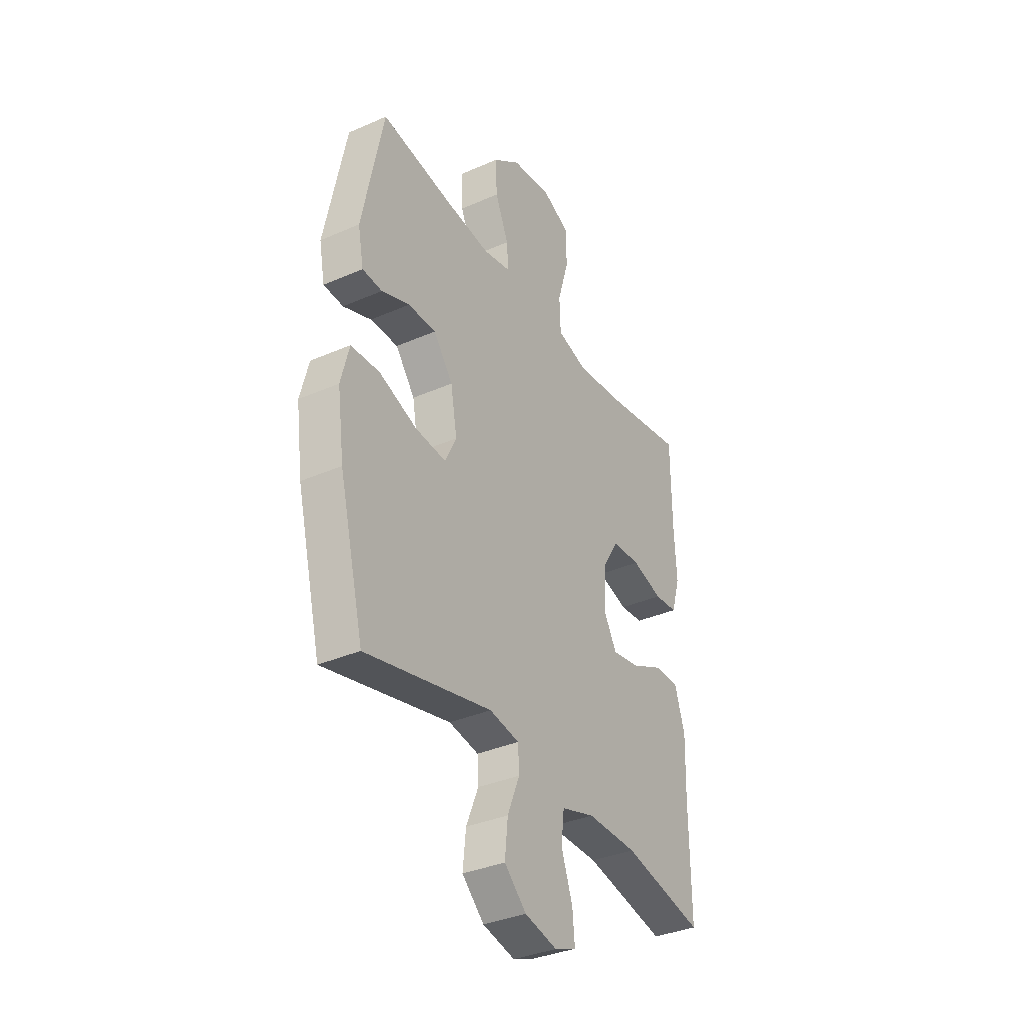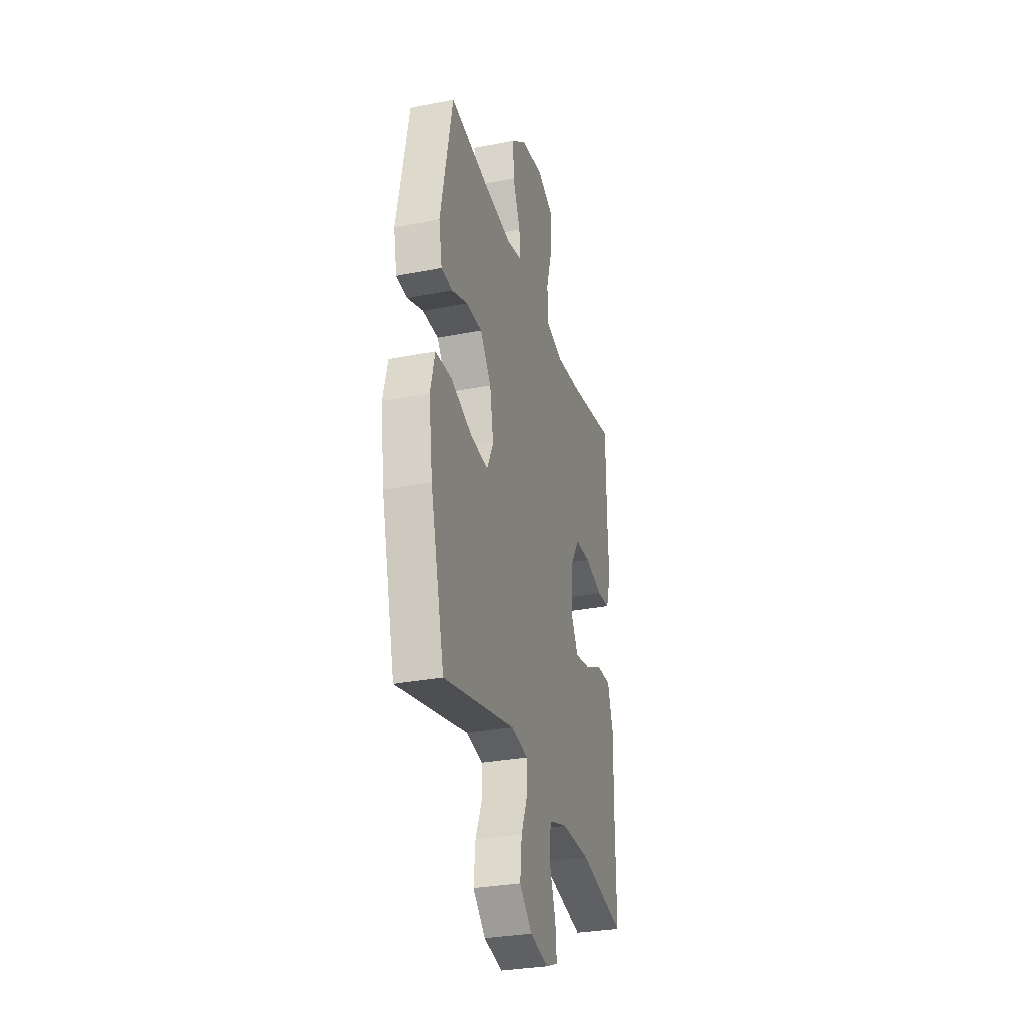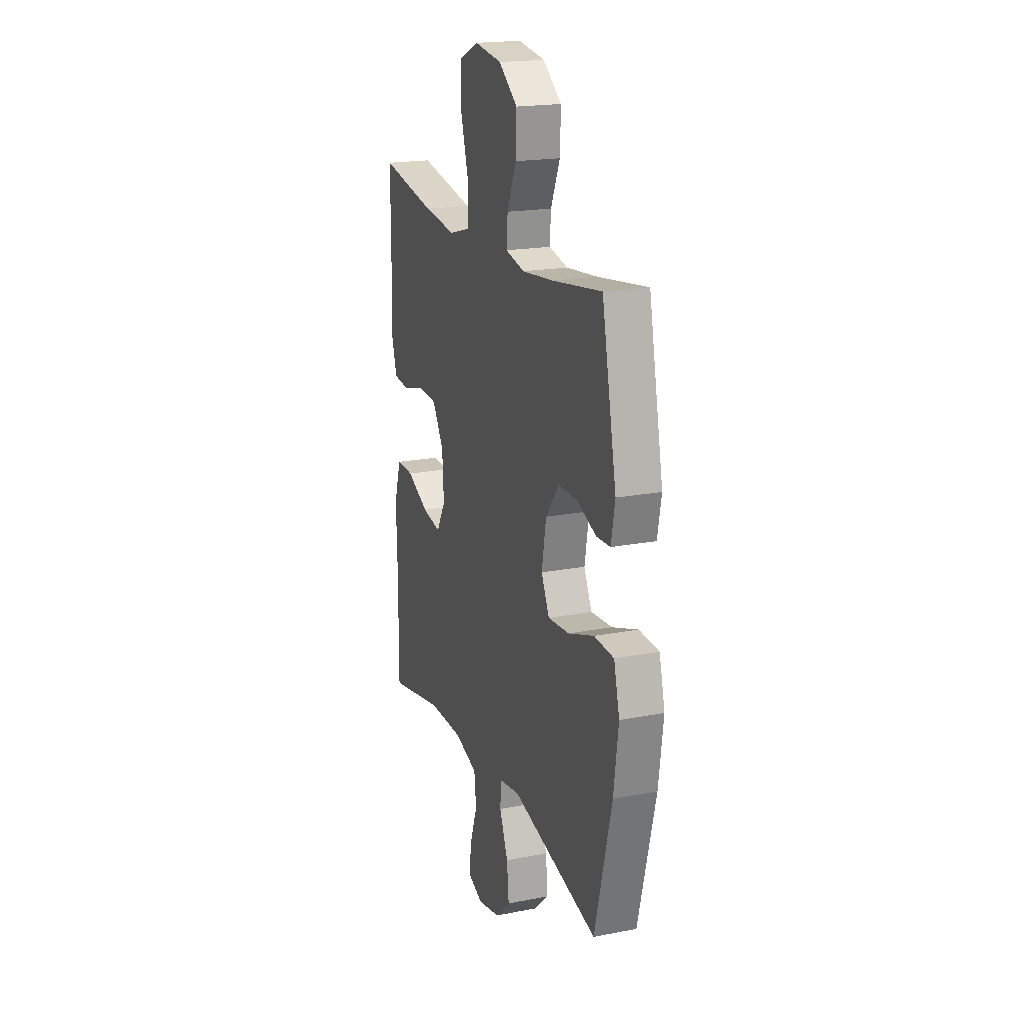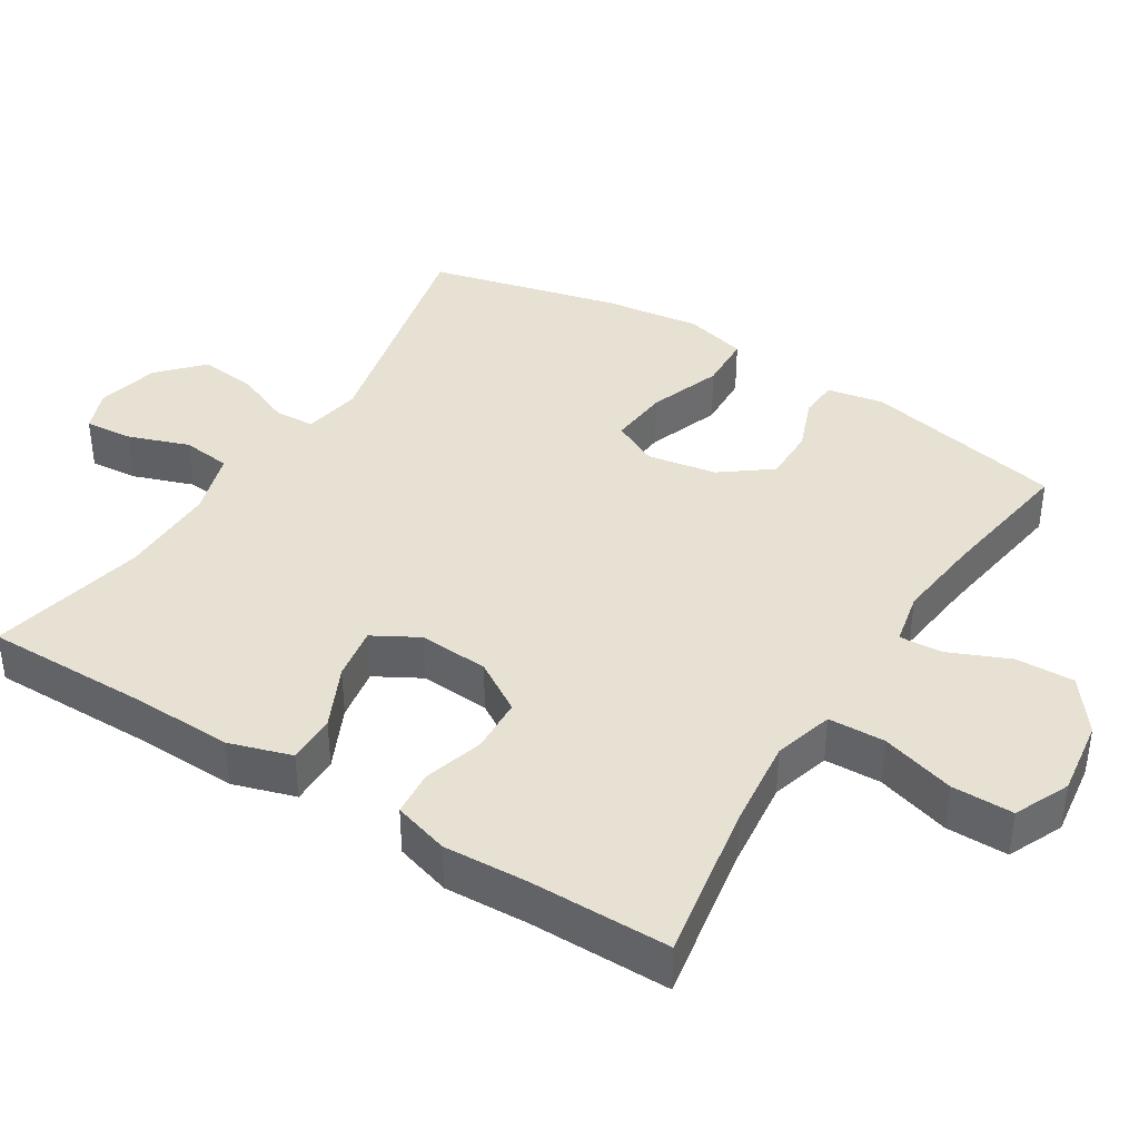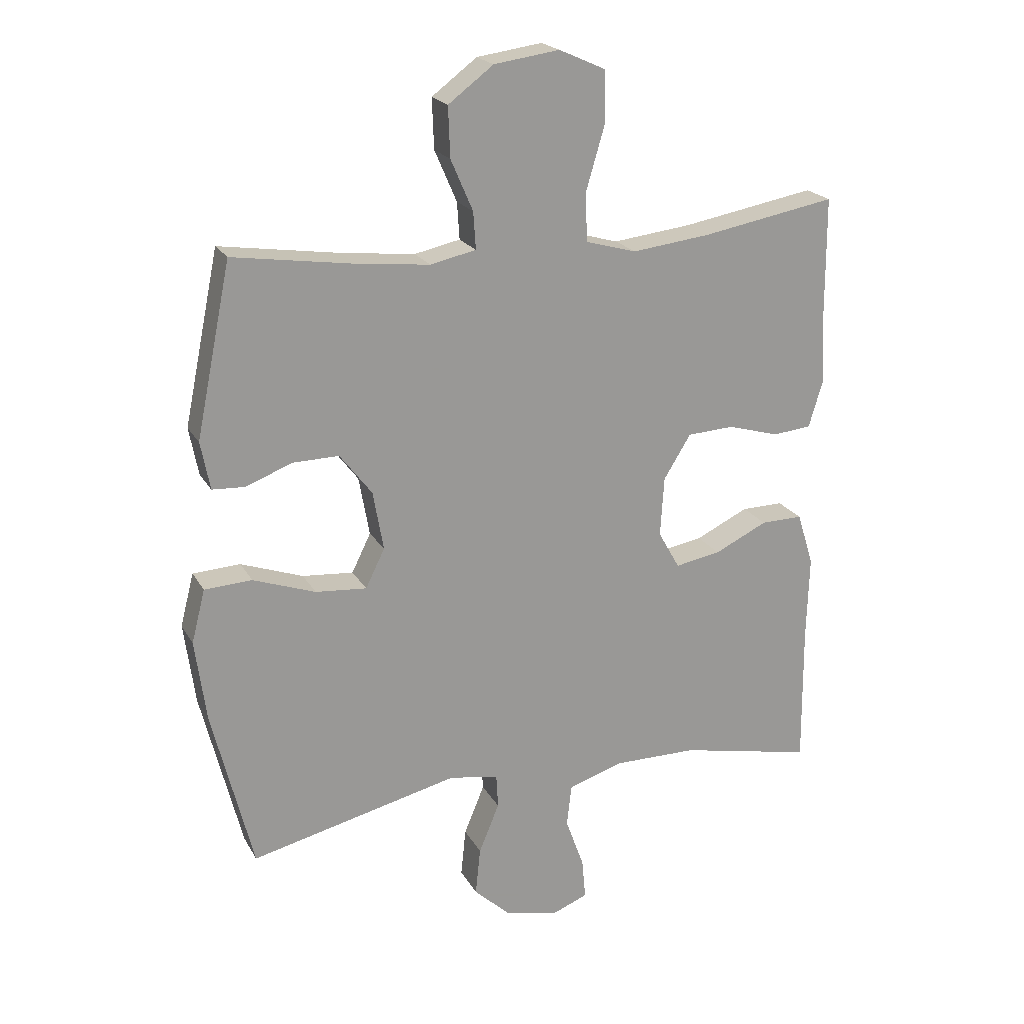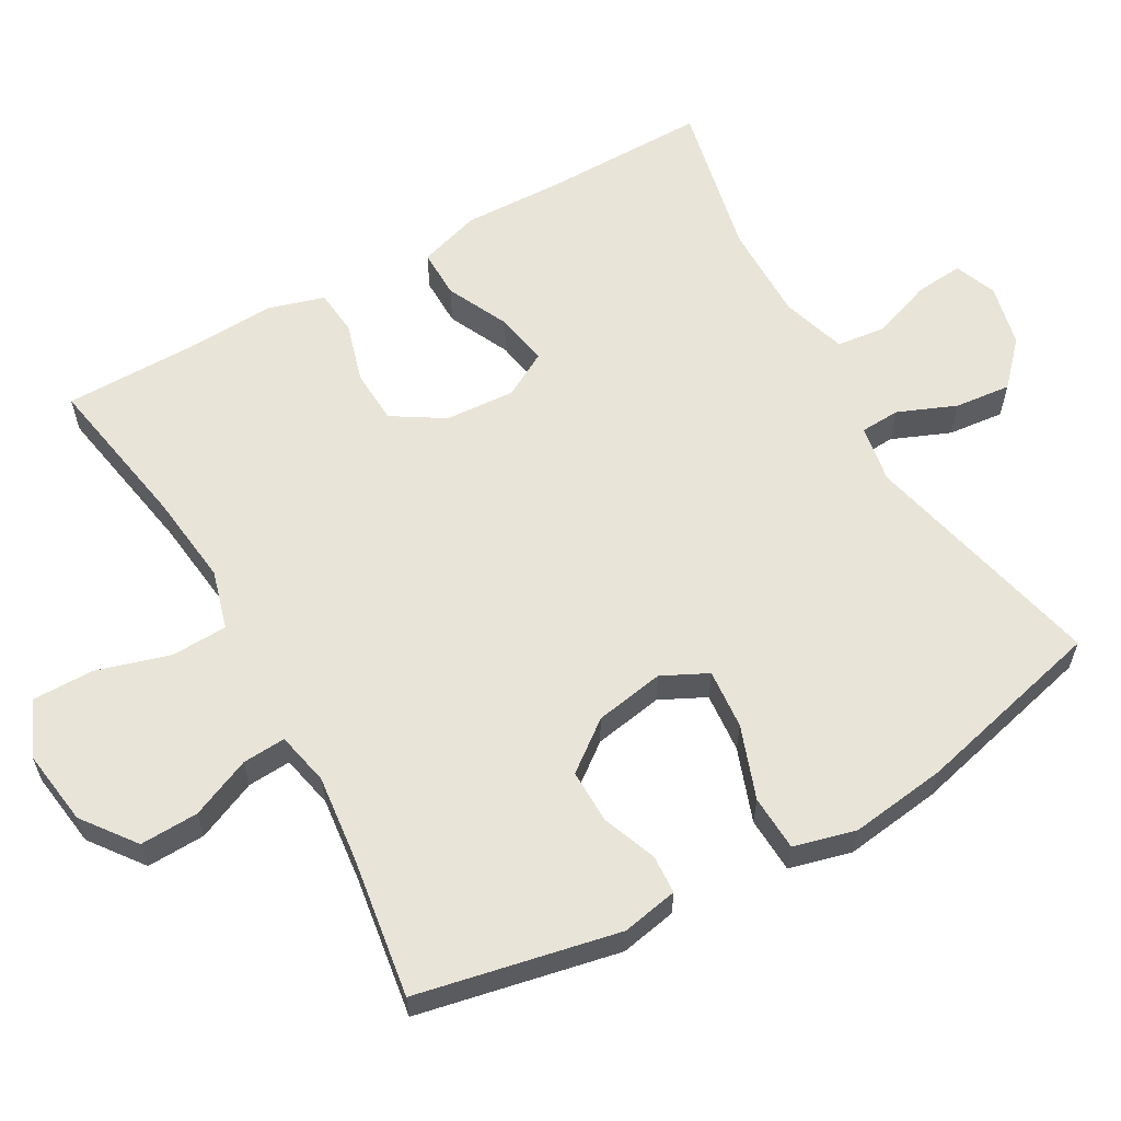
<metadata>
{"format":"obj","ext":"obj","renderer":"f3d","projection":"perspective","resolution":1024,"background":"white","views":[{"elev":-35.4,"azim":120.1,"up":"+Z"},{"elev":-30.6,"azim":105.7,"up":"+Z"},{"elev":19.6,"azim":70.2,"up":"+Z"},{"elev":39.5,"azim":-57.8,"up":"+Y"},{"elev":21.0,"azim":158.0,"up":"+Z"},{"elev":60.3,"azim":60.6,"up":"+Y"}]}
</metadata>
<code>
v -0.5 0.07 0.5
v -0.282 0.07 0.461
v -0.155 0.07 0.446
v -0.073 0.07 0.469
v -0.07 0.07 0.547
v -0.1 0.07 0.649
v -0.1 0.07 0.734
v -0.024 0.07 0.768
v 0.082 0.07 0.753
v 0.155 0.07 0.698
v 0.152 0.07 0.617
v 0.116 0.07 0.534
v 0.112 0.07 0.474
v 0.186 0.07 0.458
v 0.305 0.07 0.471
v 0.5 0.07 0.5
v 0.557 0.07 0.222
v 0.542 0.07 0.144
v 0.489 0.07 0.141
v 0.414 0.07 0.17
v 0.339 0.07 0.171
v 0.287 0.07 0.103
v 0.27 0.07 0.007
v 0.301 0.07 -0.056
v 0.384 0.07 -0.049
v 0.485 0.07 -0.013
v 0.562 0.07 -0.017
v 0.584 0.07 -0.103
v 0.566 0.07 -0.236
v 0.5 0.07 -0.5
v 0.161 0.07 -0.42
v 0.081 0.07 -0.434
v 0.078 0.07 -0.489
v 0.111 0.07 -0.569
v 0.119 0.07 -0.647
v 0.06 0.07 -0.702
v -0.027 0.07 -0.722
v -0.085 0.07 -0.699
v -0.079 0.07 -0.633
v -0.049 0.07 -0.549
v -0.057 0.07 -0.481
v -0.147 0.07 -0.453
v -0.282 0.07 -0.454
v -0.5 0.07 -0.5
v -0.498 0.07 -0.27
v -0.502 0.07 -0.133
v -0.475 0.07 -0.047
v -0.407 0.07 -0.048
v -0.321 0.07 -0.089
v -0.247 0.07 -0.102
v -0.212 0.07 -0.04
v -0.218 0.07 0.057
v -0.262 0.07 0.128
v -0.338 0.07 0.132
v -0.421 0.07 0.108
v -0.484 0.07 0.114
v -0.507 0.07 0.191
v -0.501 0.07 0.307
v -0.5 0 0.5
v -0.282 0 0.461
v -0.155 0 0.446
v -0.073 0 0.469
v -0.07 0 0.547
v -0.1 0 0.649
v -0.1 0 0.734
v -0.024 0 0.768
v 0.082 0 0.753
v 0.155 0 0.698
v 0.152 0 0.617
v 0.116 0 0.534
v 0.112 0 0.474
v 0.186 0 0.458
v 0.305 0 0.471
v 0.5 0 0.5
v 0.557 0 0.222
v 0.542 0 0.144
v 0.489 0 0.141
v 0.414 0 0.17
v 0.339 0 0.171
v 0.287 0 0.103
v 0.27 0 0.007
v 0.301 0 -0.056
v 0.384 0 -0.049
v 0.485 0 -0.013
v 0.562 0 -0.017
v 0.584 0 -0.103
v 0.566 0 -0.236
v 0.5 0 -0.5
v 0.161 0 -0.42
v 0.081 0 -0.434
v 0.078 0 -0.489
v 0.111 0 -0.569
v 0.119 0 -0.647
v 0.06 0 -0.702
v -0.027 0 -0.722
v -0.085 0 -0.699
v -0.079 0 -0.633
v -0.049 0 -0.549
v -0.057 0 -0.481
v -0.147 0 -0.453
v -0.282 0 -0.454
v -0.5 0 -0.5
v -0.498 0 -0.27
v -0.502 0 -0.133
v -0.475 0 -0.047
v -0.407 0 -0.048
v -0.321 0 -0.089
v -0.247 0 -0.102
v -0.212 0 -0.04
v -0.218 0 0.057
v -0.262 0 0.128
v -0.338 0 0.132
v -0.421 0 0.108
v -0.484 0 0.114
v -0.507 0 0.191
v -0.501 0 0.307
f 56 57 58
f 55 56 58
f 54 55 58
f 58 1 2
f 54 58 2
f 53 54 2
f 52 53 2 3
f 51 52 3 4
f 47 48 49
f 46 47 49
f 45 46 49
f 45 49 50
f 44 45 50
f 43 44 50
f 42 43 50 51
f 38 39 40
f 37 38 40
f 36 37 40
f 35 36 40
f 34 35 40
f 33 34 40
f 32 33 40 41
f 29 30 31
f 28 29 31
f 27 28 31
f 26 27 31
f 25 26 31
f 24 25 31 32
f 42 51 4
f 41 42 4
f 32 41 4
f 24 32 4
f 23 24 4
f 18 19 20
f 17 18 20
f 16 17 20
f 15 16 20
f 14 15 20 21
f 10 11 12
f 9 10 12
f 8 9 12
f 7 8 12
f 6 7 12
f 5 6 12
f 5 12 13
f 4 5 13
f 23 4 13
f 22 23 13
f 13 14 21 22
f 116 115 114
f 116 114 113
f 116 113 112
f 60 59 116
f 60 116 112
f 60 112 111
f 61 60 111 110
f 62 61 110 109
f 107 106 105
f 107 105 104
f 107 104 103
f 108 107 103
f 108 103 102
f 108 102 101
f 109 108 101 100
f 98 97 96
f 98 96 95
f 98 95 94
f 98 94 93
f 98 93 92
f 98 92 91
f 99 98 91 90
f 89 88 87
f 89 87 86
f 89 86 85
f 89 85 84
f 89 84 83
f 90 89 83 82
f 62 109 100
f 62 100 99
f 62 99 90
f 62 90 82
f 62 82 81
f 78 77 76
f 78 76 75
f 78 75 74
f 78 74 73
f 79 78 73 72
f 70 69 68
f 70 68 67
f 70 67 66
f 70 66 65
f 70 65 64
f 70 64 63
f 71 70 63
f 71 63 62
f 71 62 81
f 71 81 80
f 80 79 72 71
f 1 59 60 2
f 2 60 61 3
f 3 61 62 4
f 4 62 63 5
f 5 63 64 6
f 6 64 65 7
f 7 65 66 8
f 8 66 67 9
f 9 67 68 10
f 10 68 69 11
f 11 69 70 12
f 12 70 71 13
f 13 71 72 14
f 14 72 73 15
f 15 73 74 16
f 16 74 75 17
f 17 75 76 18
f 18 76 77 19
f 19 77 78 20
f 20 78 79 21
f 21 79 80 22
f 22 80 81 23
f 23 81 82 24
f 24 82 83 25
f 25 83 84 26
f 26 84 85 27
f 27 85 86 28
f 28 86 87 29
f 29 87 88 30
f 30 88 89 31
f 31 89 90 32
f 32 90 91 33
f 33 91 92 34
f 34 92 93 35
f 35 93 94 36
f 36 94 95 37
f 37 95 96 38
f 38 96 97 39
f 39 97 98 40
f 40 98 99 41
f 41 99 100 42
f 42 100 101 43
f 43 101 102 44
f 44 102 103 45
f 45 103 104 46
f 46 104 105 47
f 47 105 106 48
f 48 106 107 49
f 49 107 108 50
f 50 108 109 51
f 51 109 110 52
f 52 110 111 53
f 53 111 112 54
f 54 112 113 55
f 55 113 114 56
f 56 114 115 57
f 57 115 116 58
f 58 116 59 1

</code>
